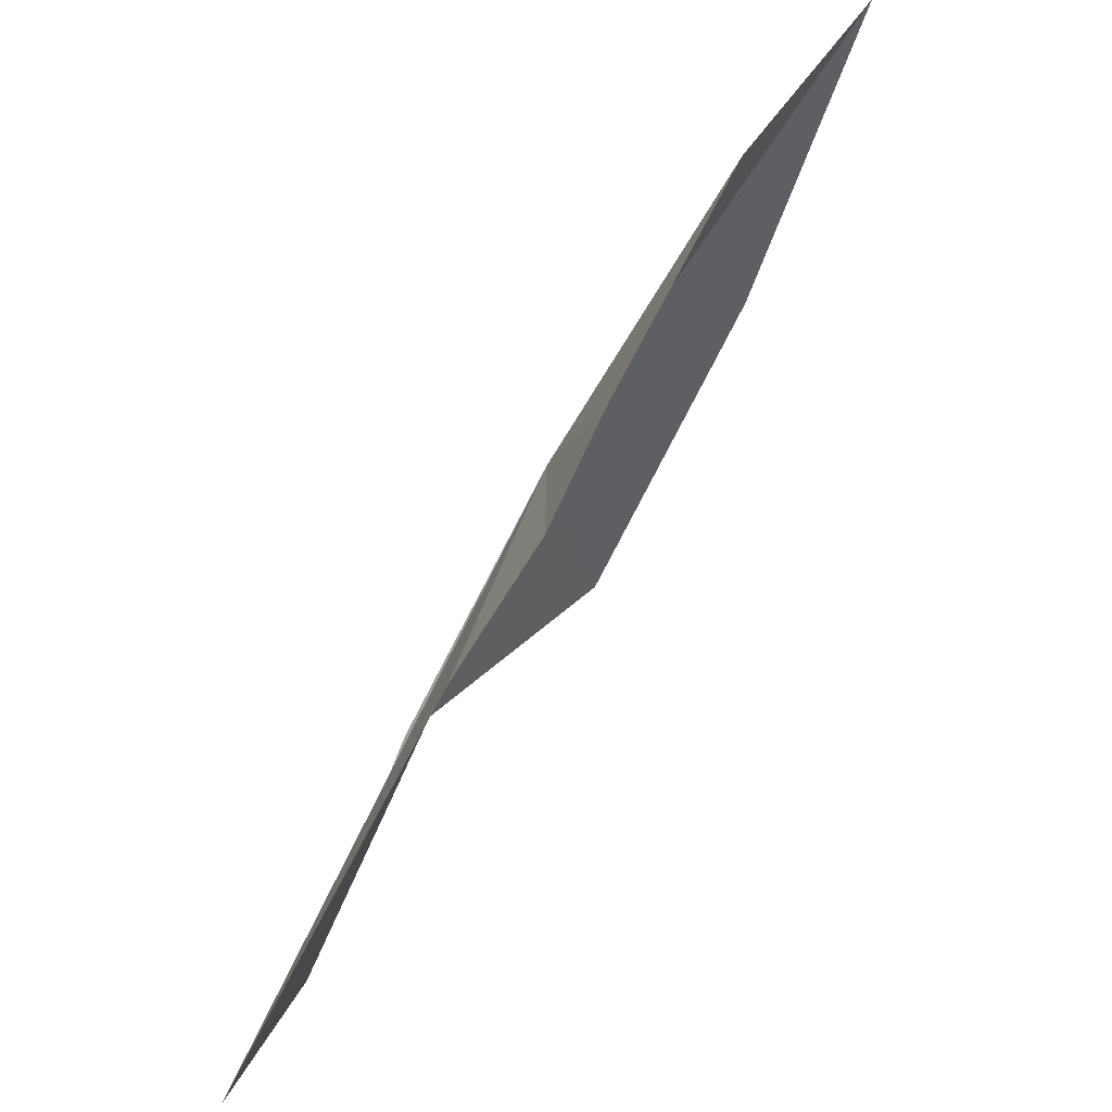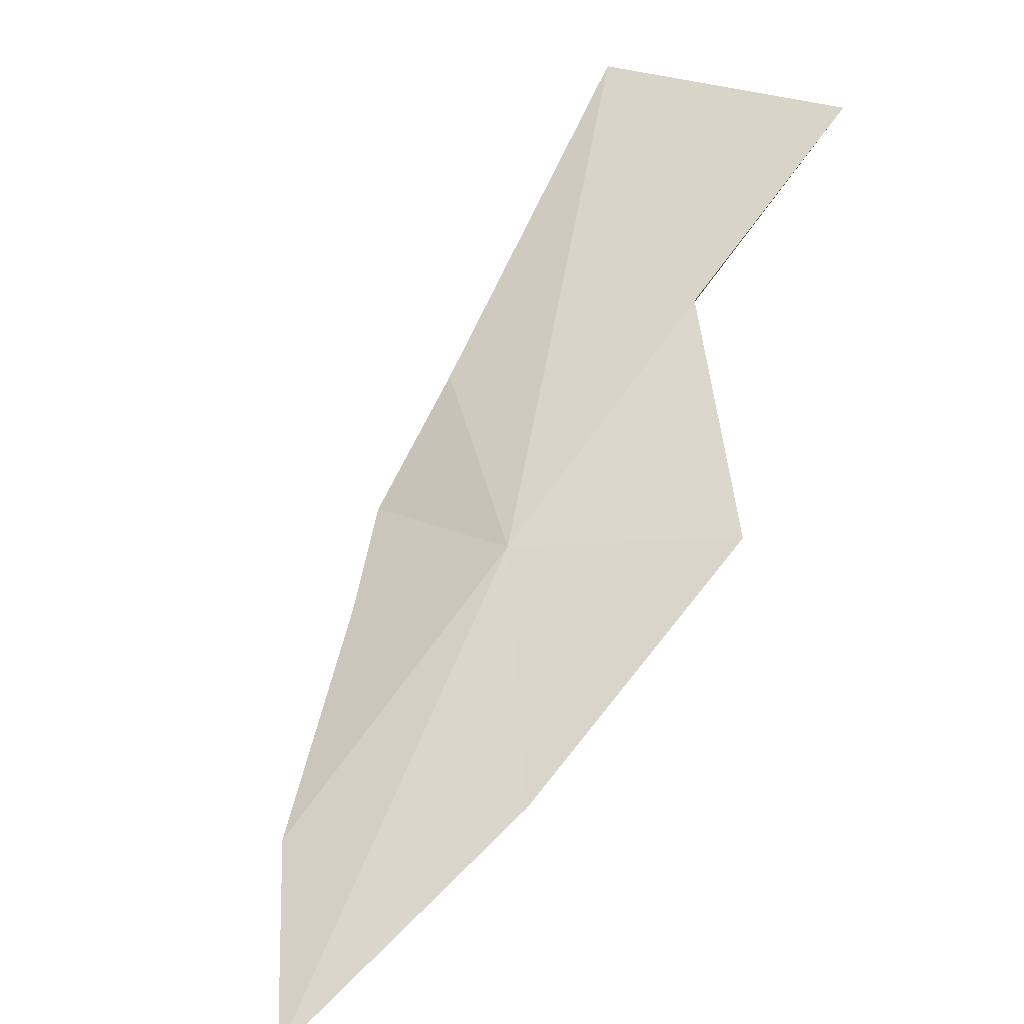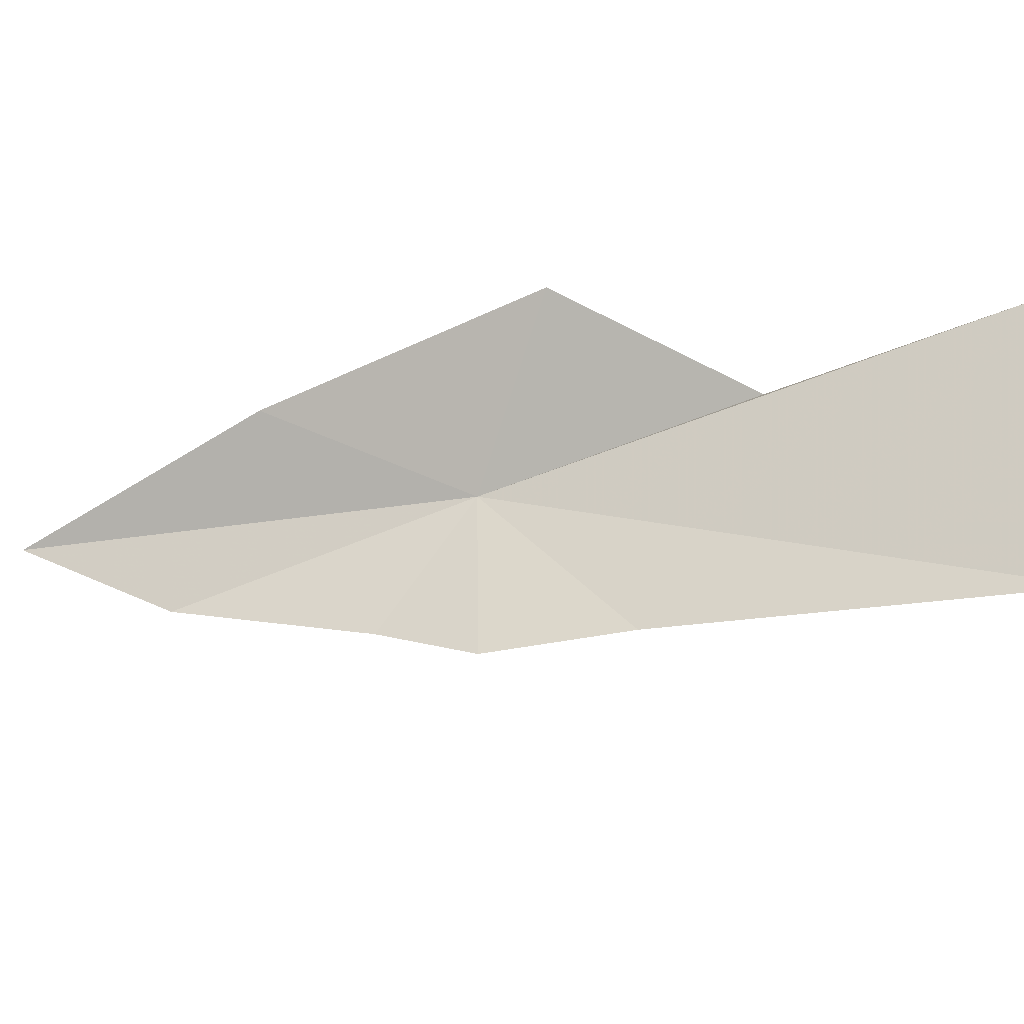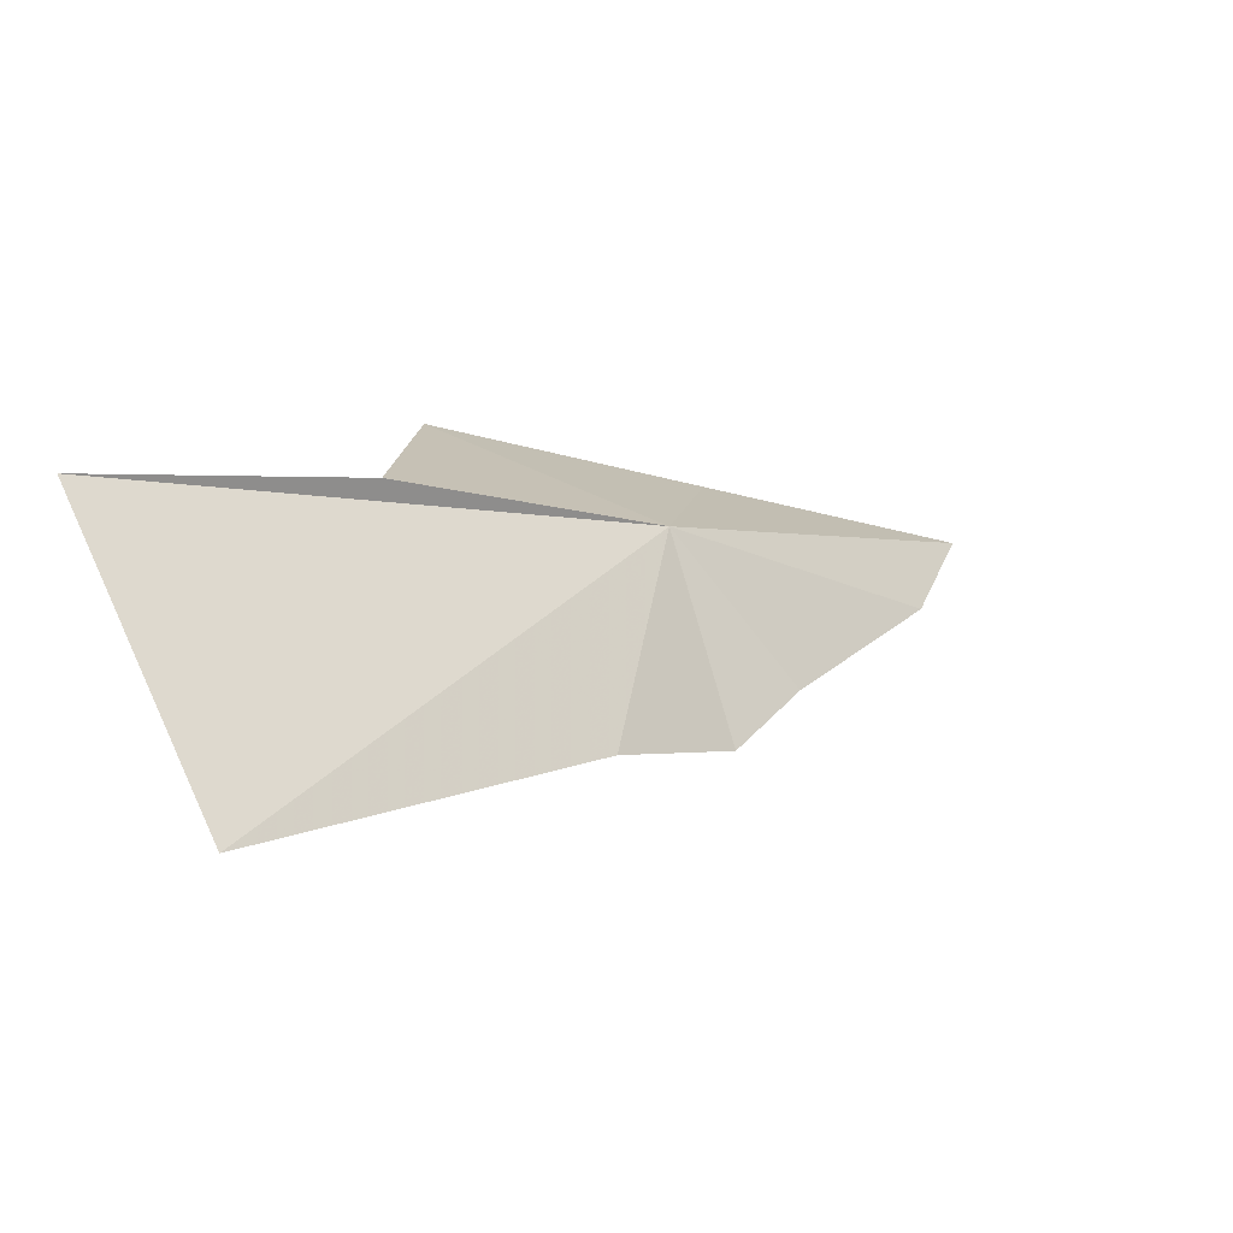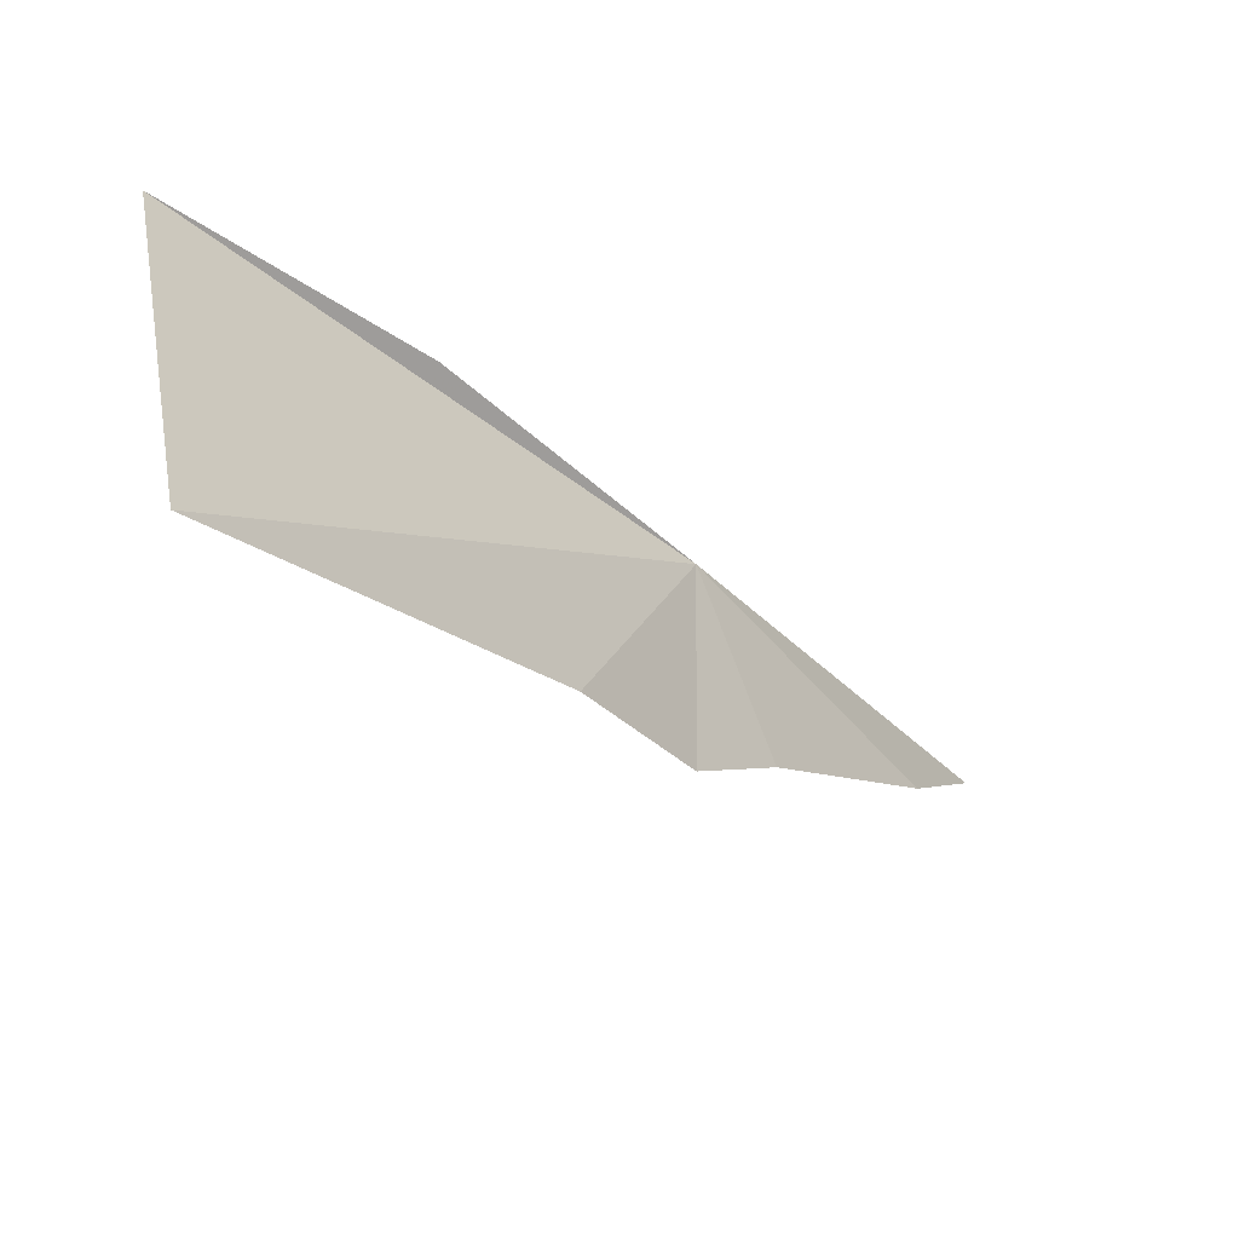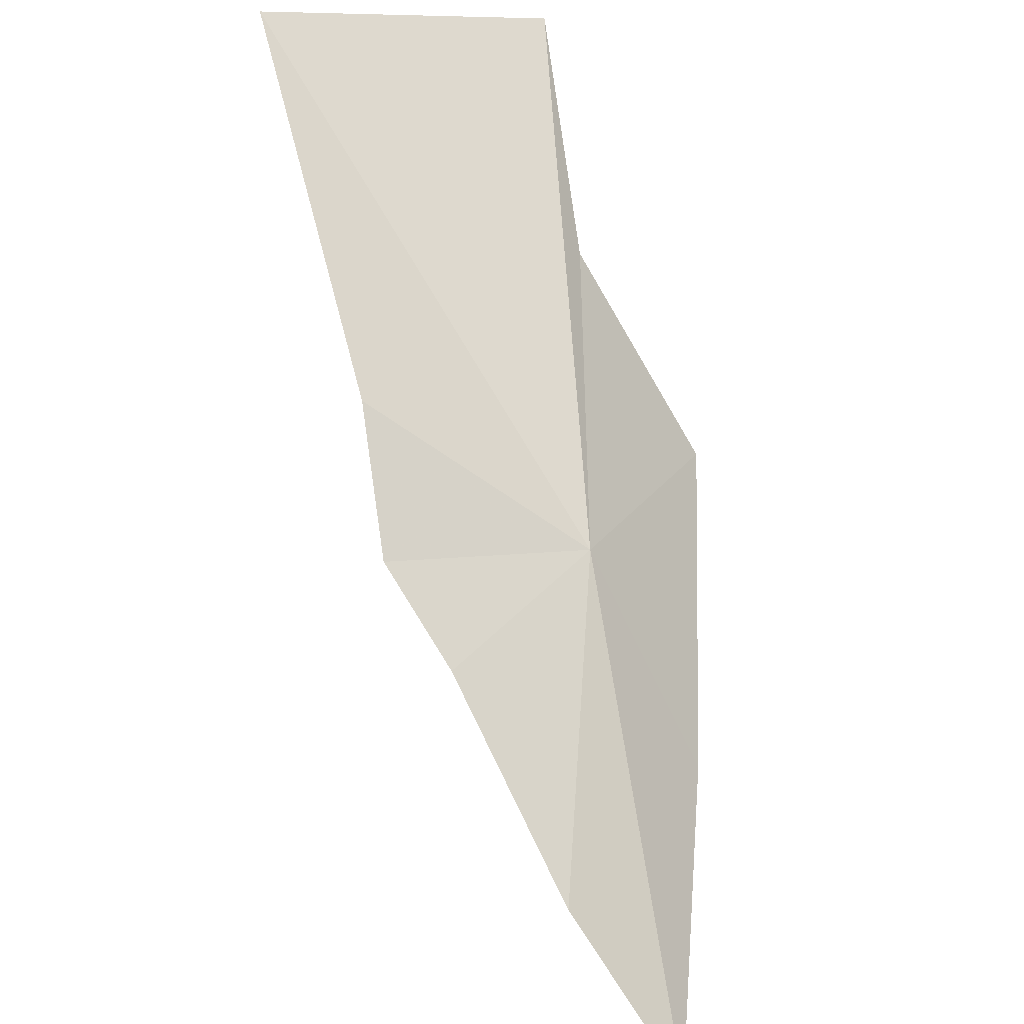
<metadata>
{"format":"obj","ext":"obj","renderer":"f3d","projection":"perspective","resolution":1024,"background":"white","views":[{"elev":-72.0,"azim":-72.0,"up":"+Z"},{"elev":13.1,"azim":-41.7,"up":"+Y"},{"elev":-39.8,"azim":68.2,"up":"+Z"},{"elev":72.5,"azim":163.9,"up":"+Y"},{"elev":-33.4,"azim":174.7,"up":"+Z"},{"elev":28.4,"azim":-98.4,"up":"+Y"}]}
</metadata>
<code>
v -8.888 33.86 23.98
v -8.059 34.67 24.08
v -8.245 33.89 24.51
v -7.251 35.33 24.07
v -7.425 35.46 22.95
v -9.164 33.57 23.44
v -8.877 33.87 23.24
v -10.04 32.36 24.13
v -9.74 32.92 23.77
v -9.135 33.05 24.36
v -8.496 34.33 23.21
f 1 3 2
f 1 2 4
f 1 4 5
f 1 7 6
f 1 10 3
f 1 11 7
f 1 8 10
f 1 6 9
f 1 5 11
f 1 9 8

</code>
